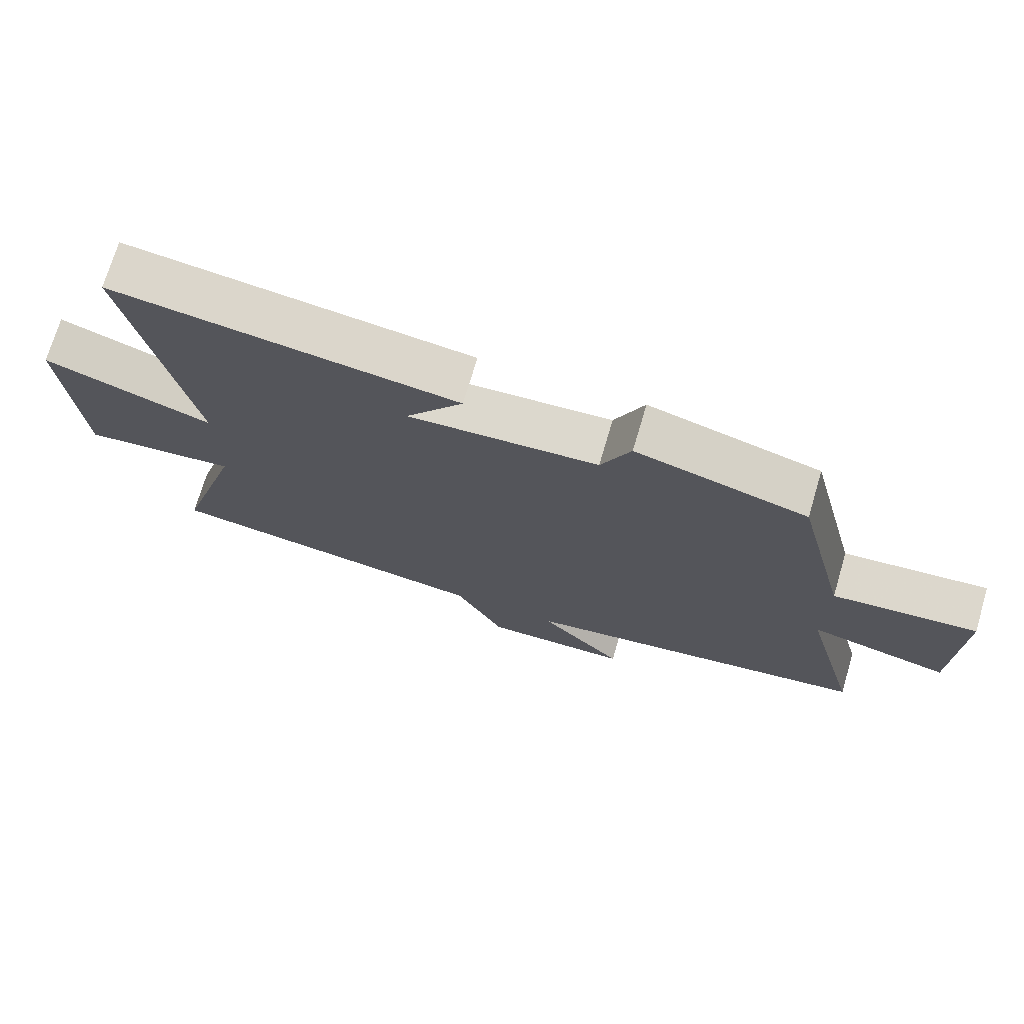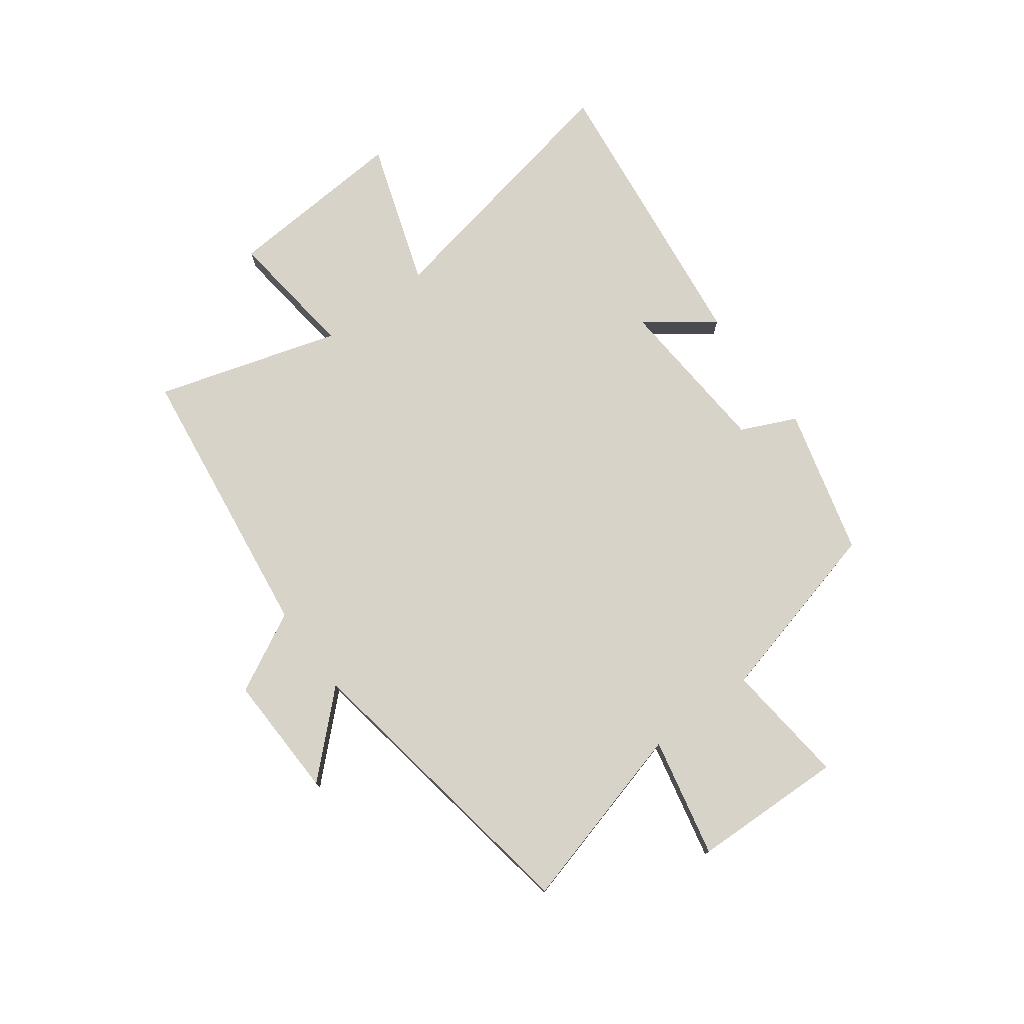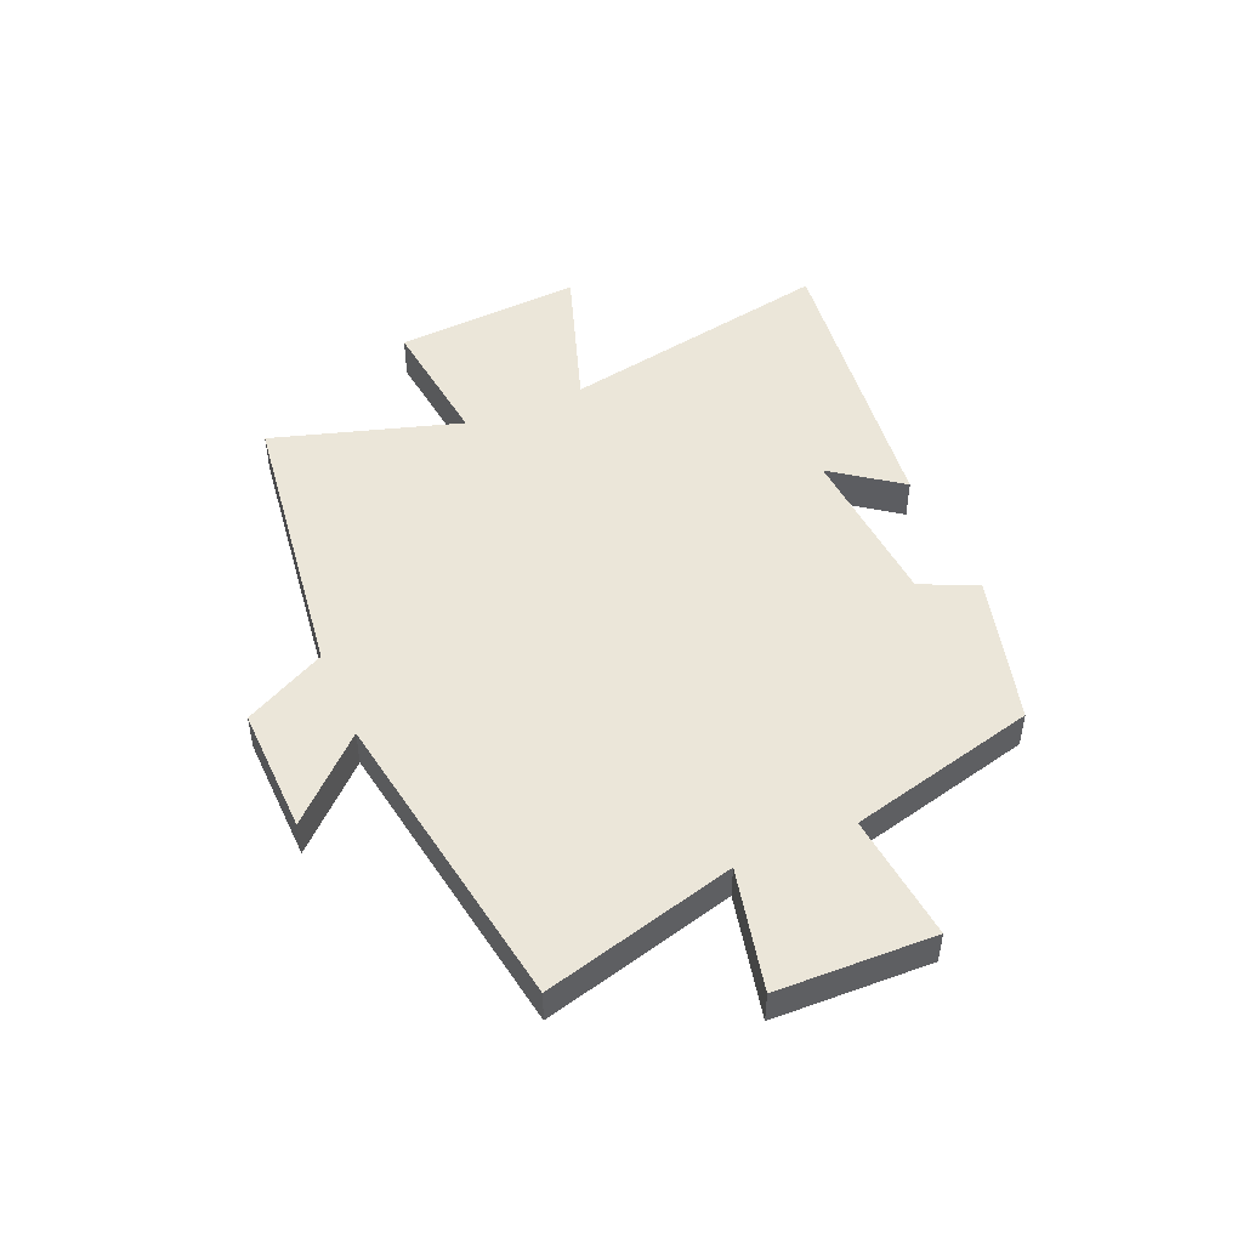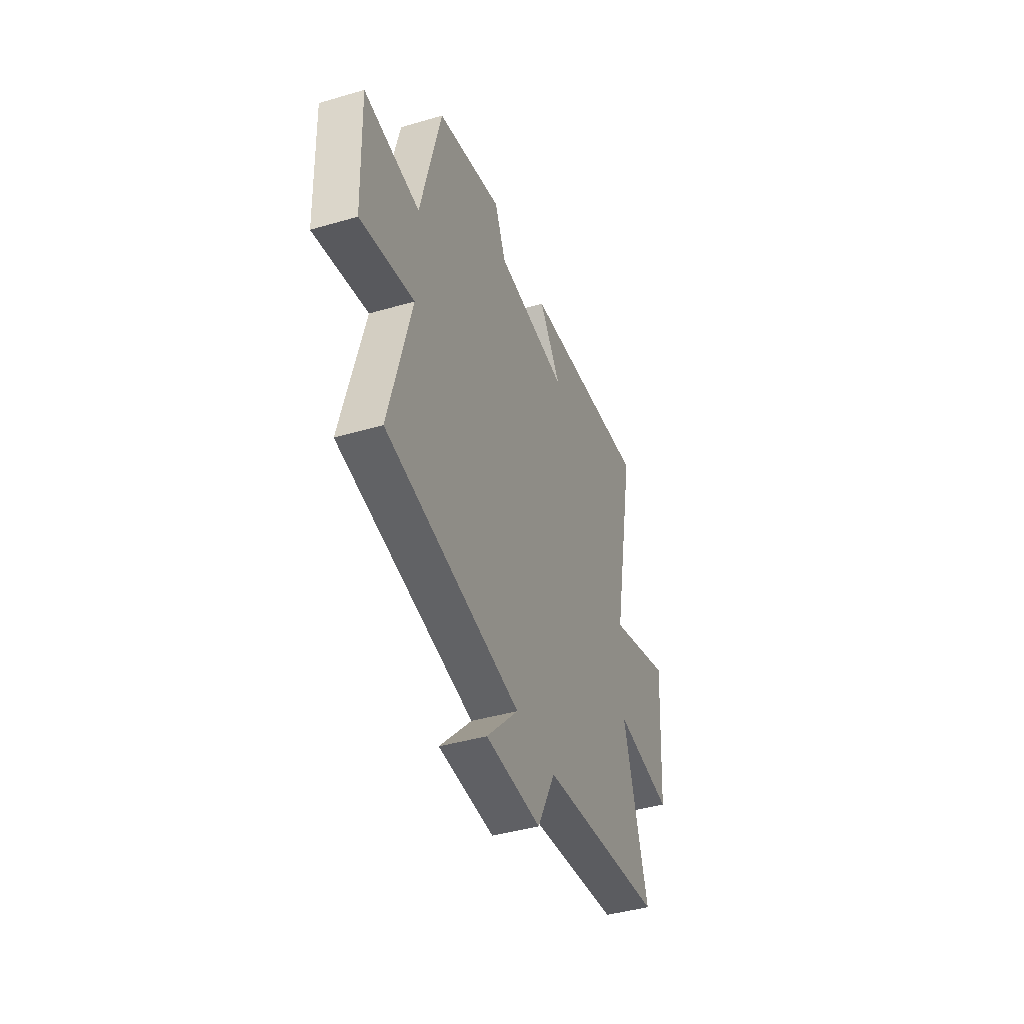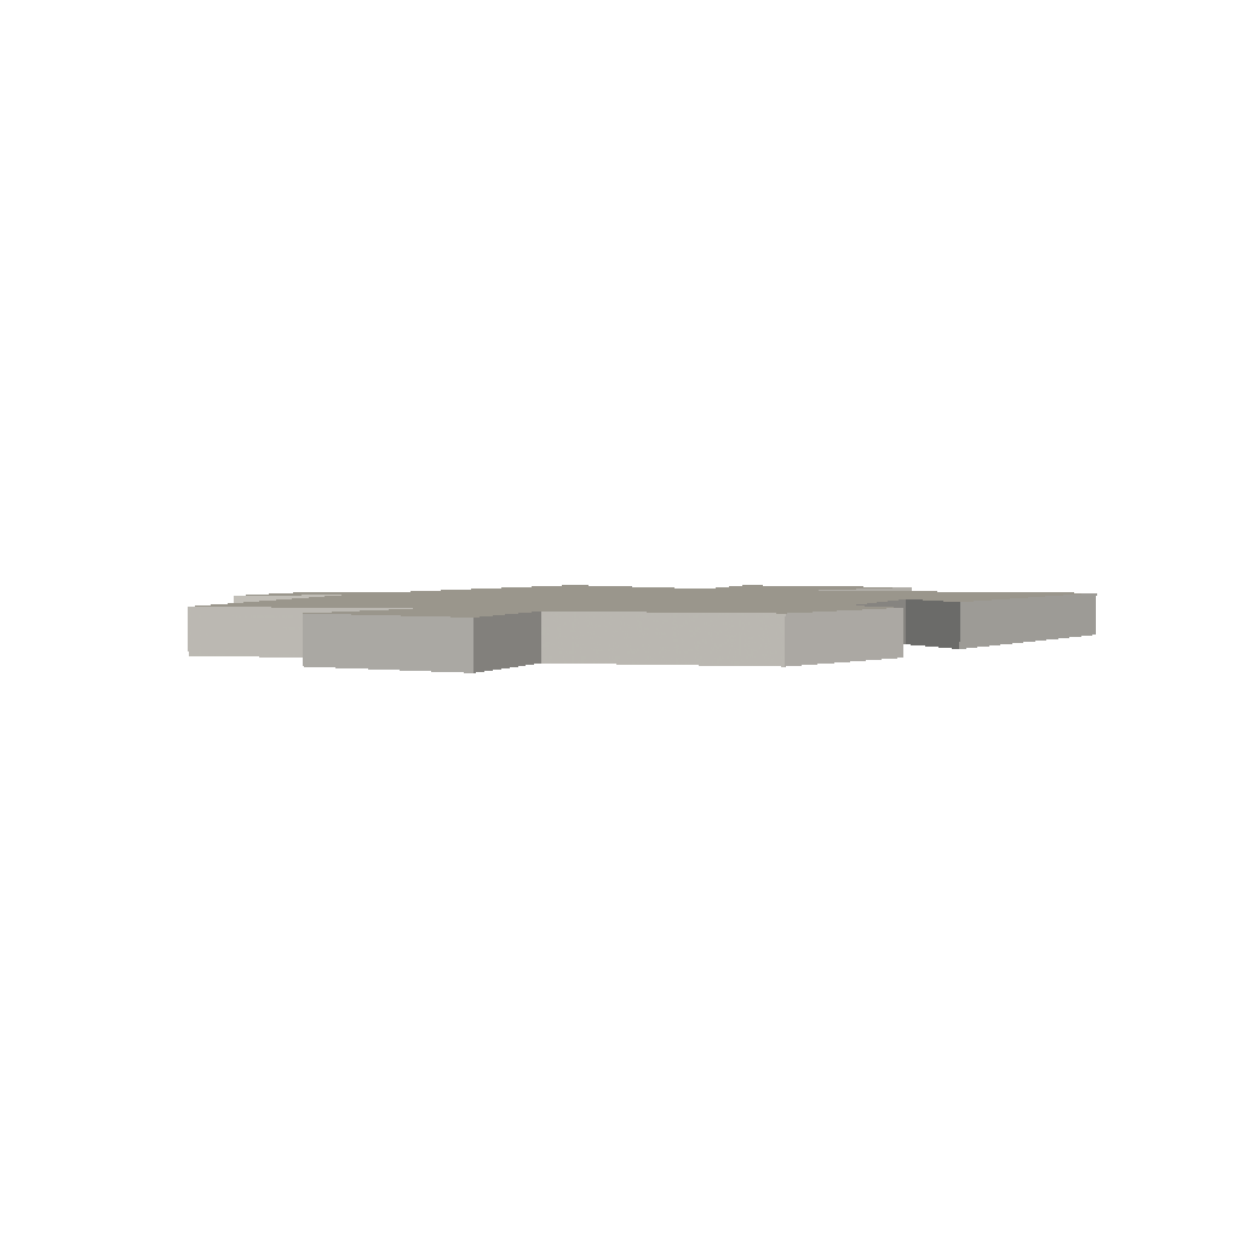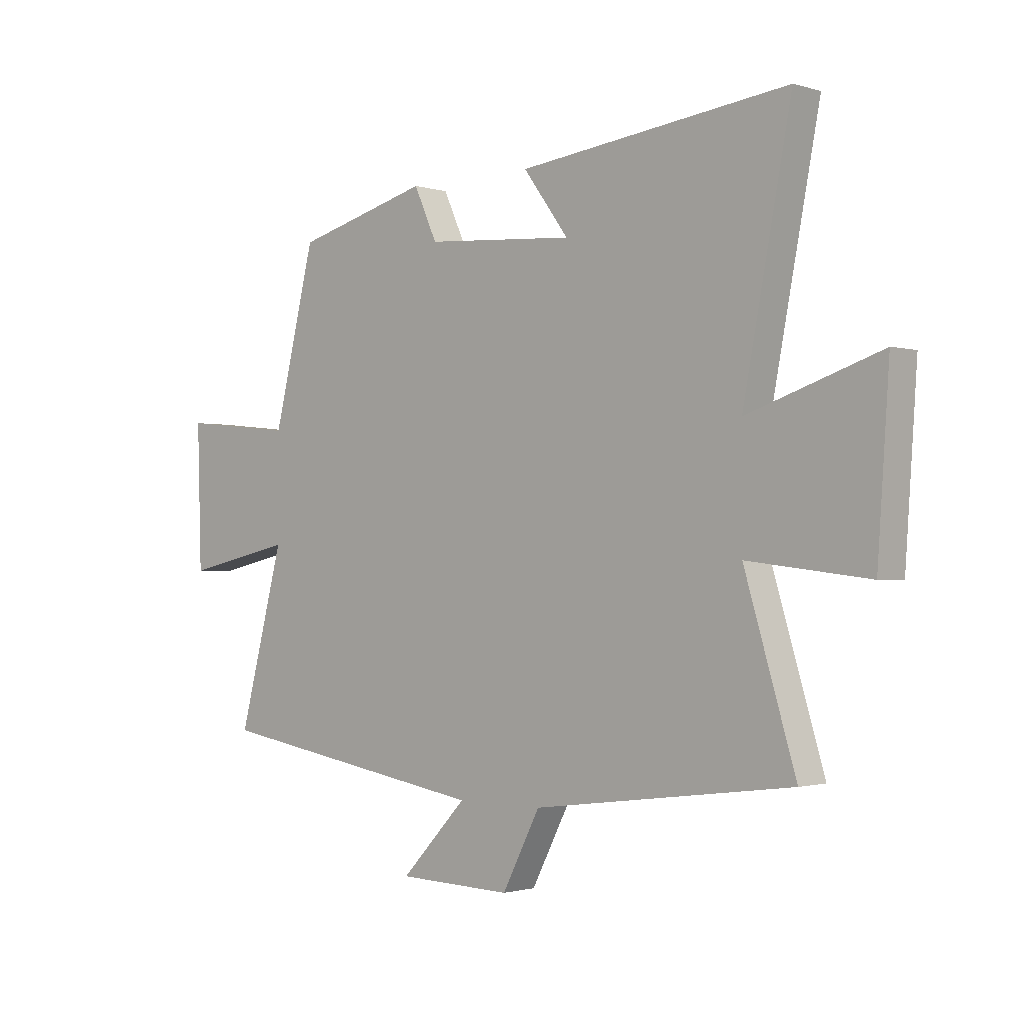
<metadata>
{"format":"obj","ext":"obj","renderer":"f3d","projection":"perspective","resolution":1024,"background":"white","views":[{"elev":72.2,"azim":-163.5,"up":"+Z"},{"elev":76.3,"azim":-126.6,"up":"+Y"},{"elev":48.5,"azim":-113.2,"up":"+Y"},{"elev":-42.2,"azim":-70.7,"up":"+Z"},{"elev":2.5,"azim":-62.8,"up":"+Y"},{"elev":-1.2,"azim":42.4,"up":"+Z"}]}
</metadata>
<code>
v -0.587 0.07 -0.414
v -0.5 0.07 -0.088
v -0.708 0.07 -0.134
v -0.716 0.07 0.132
v -0.5 0.07 0.11
v -0.42 0.07 0.431
v -0.164 0.07 0.5
v -0.12 0.07 0.404
v 0.164 0.07 0.384
v 0.078 0.07 0.5
v 0.591 0.07 0.563
v 0.5 0.07 0.093
v 0.752 0.07 0.178
v 0.73 0.07 -0.142
v 0.5 0.07 -0.115
v 0.597 0.07 -0.435
v 0.105 0.07 -0.5
v 0.033 0.07 -0.639
v -0.185 0.07 -0.633
v -0.059 0.07 -0.5
v -0.587 0 -0.414
v -0.5 0 -0.088
v -0.708 0 -0.134
v -0.716 0 0.132
v -0.5 0 0.11
v -0.42 0 0.431
v -0.164 0 0.5
v -0.12 0 0.404
v 0.164 0 0.384
v 0.078 0 0.5
v 0.591 0 0.563
v 0.5 0 0.093
v 0.752 0 0.178
v 0.73 0 -0.142
v 0.5 0 -0.115
v 0.597 0 -0.435
v 0.105 0 -0.5
v 0.033 0 -0.639
v -0.185 0 -0.633
v -0.059 0 -0.5
f 17 18 19 20
f 15 16 17 20
f 15 20 1 2
f 12 13 14 15
f 12 15 2
f 9 10 11 12
f 8 9 12 2
f 5 6 7 8
f 5 8 2 3
f 3 4 5
f 40 39 38 37
f 40 37 36 35
f 22 21 40 35
f 35 34 33 32
f 22 35 32
f 32 31 30 29
f 22 32 29 28
f 28 27 26 25
f 23 22 28 25
f 25 24 23
f 1 21 22 2
f 2 22 23 3
f 3 23 24 4
f 4 24 25 5
f 5 25 26 6
f 6 26 27 7
f 7 27 28 8
f 8 28 29 9
f 9 29 30 10
f 10 30 31 11
f 11 31 32 12
f 12 32 33 13
f 13 33 34 14
f 14 34 35 15
f 15 35 36 16
f 16 36 37 17
f 17 37 38 18
f 18 38 39 19
f 19 39 40 20
f 20 40 21 1

</code>
